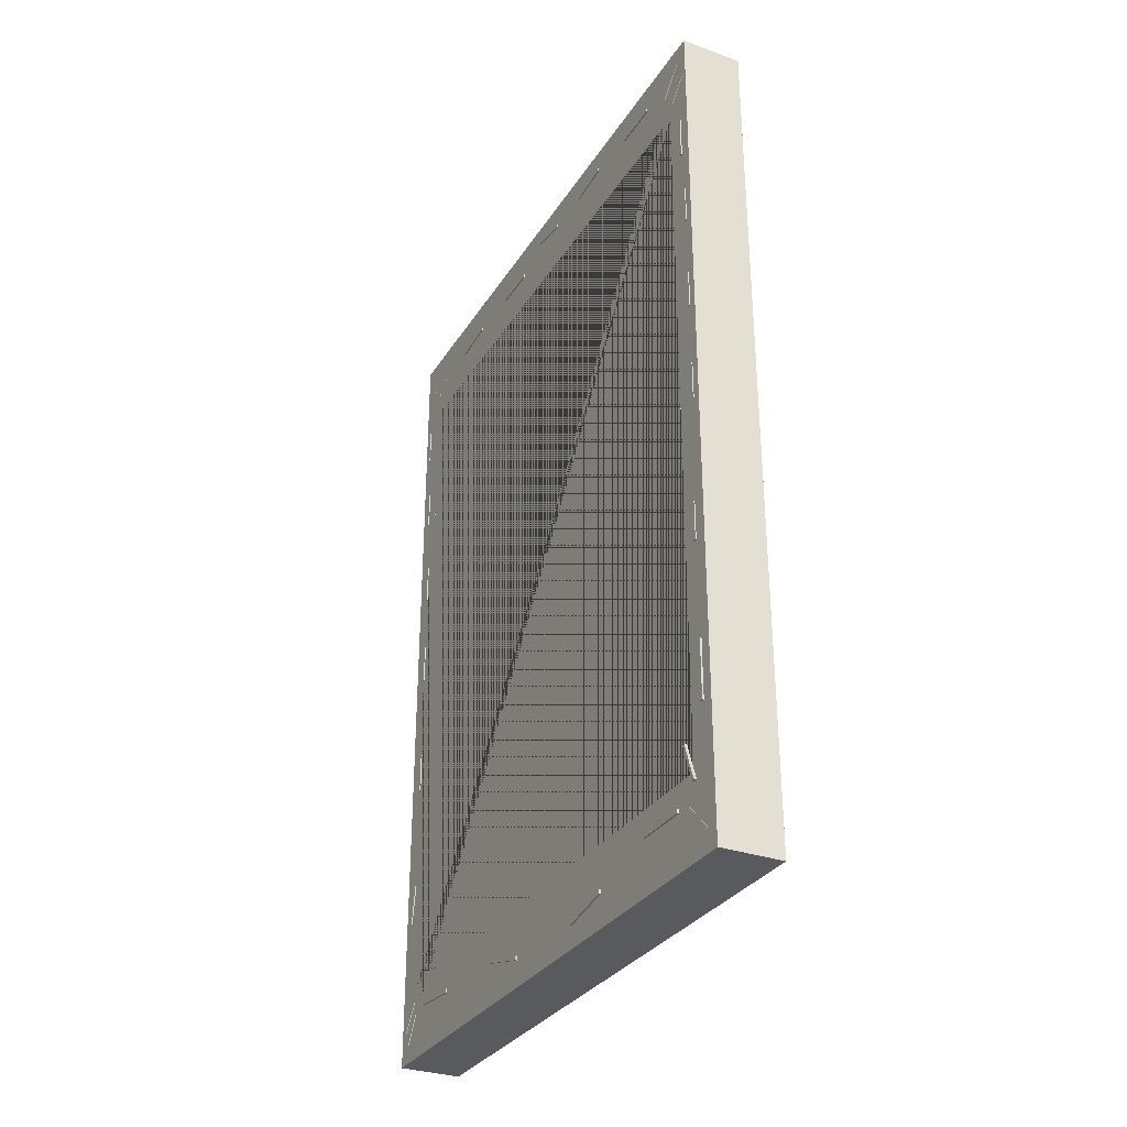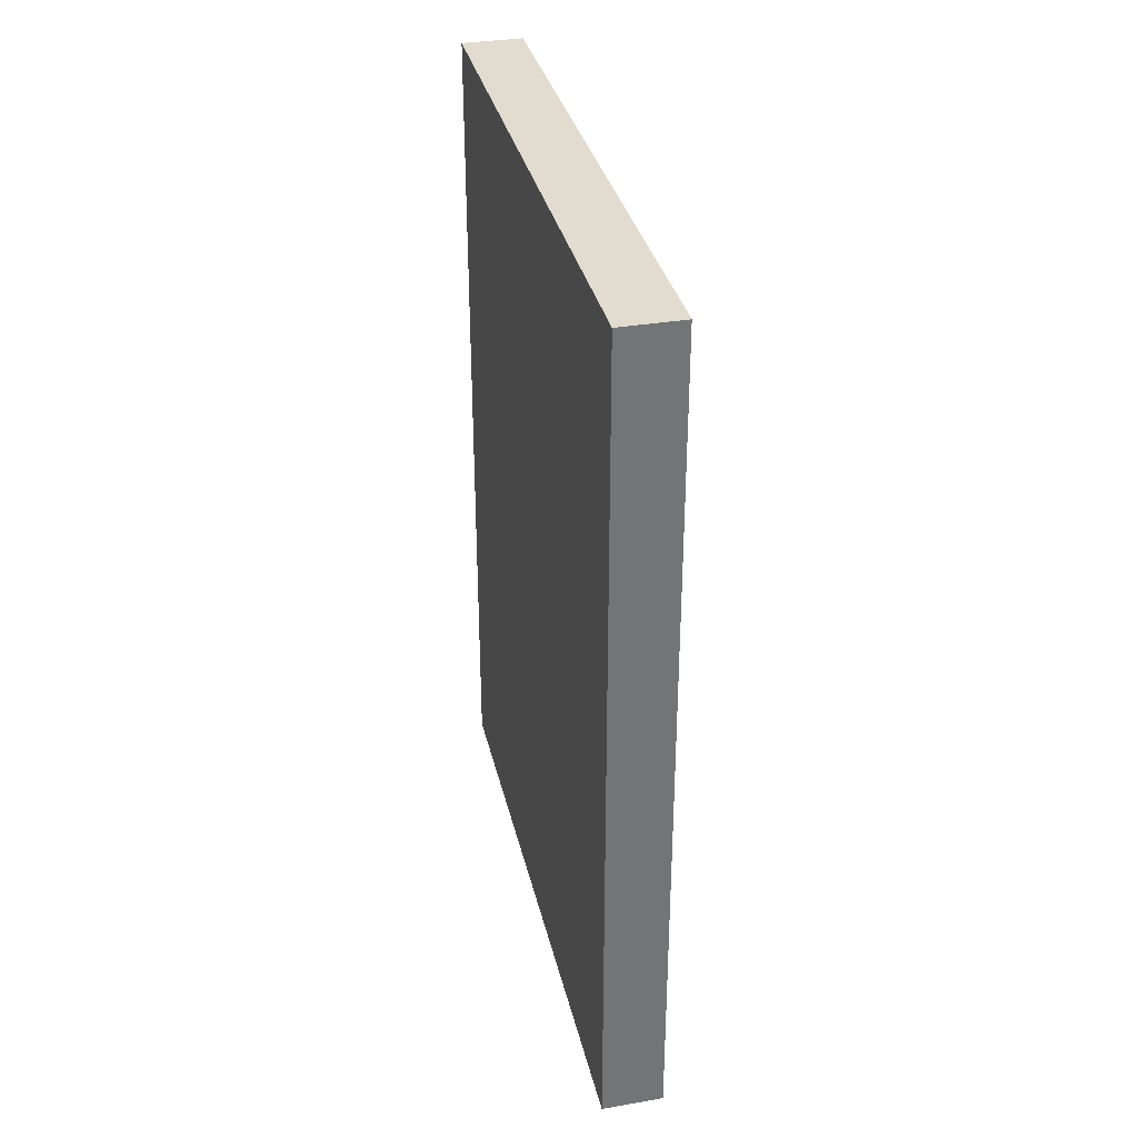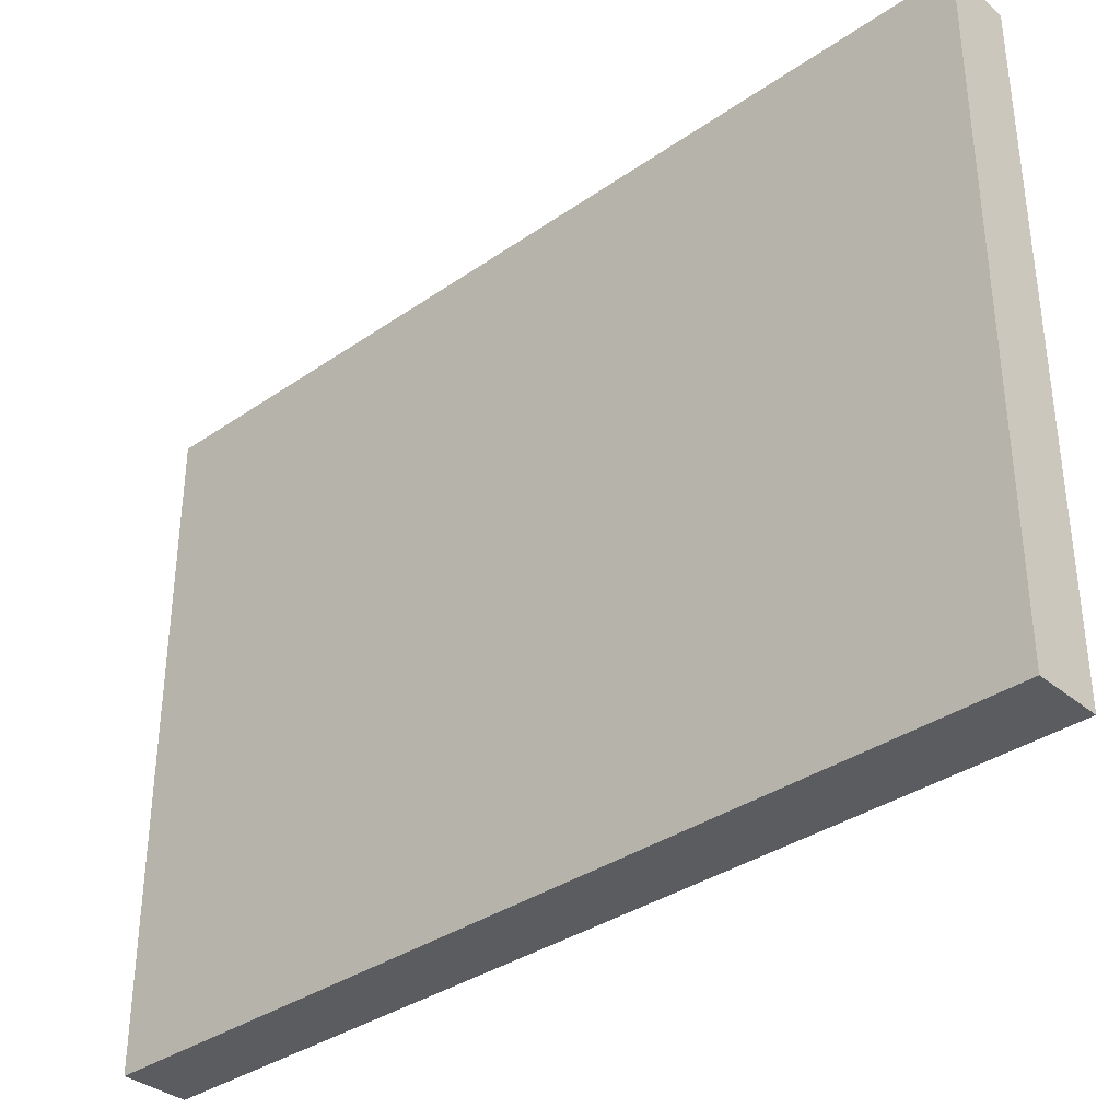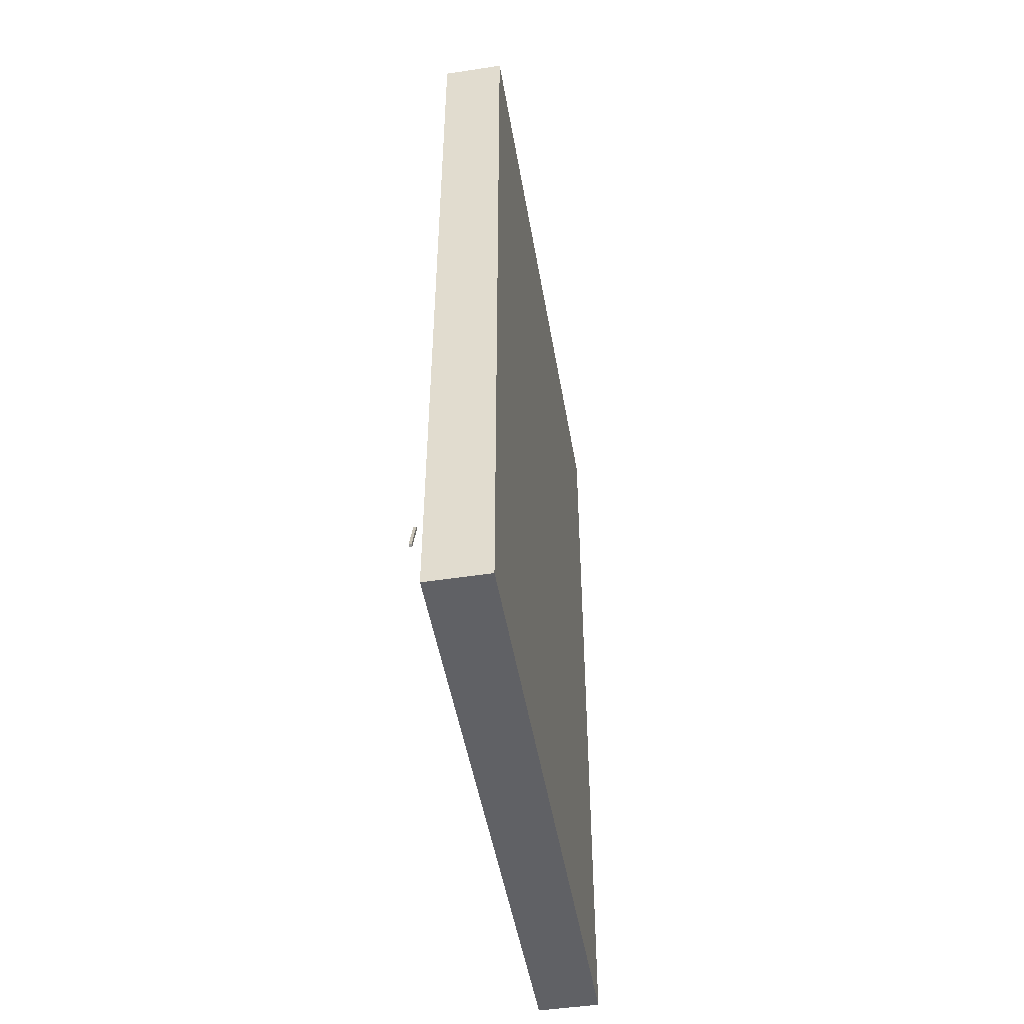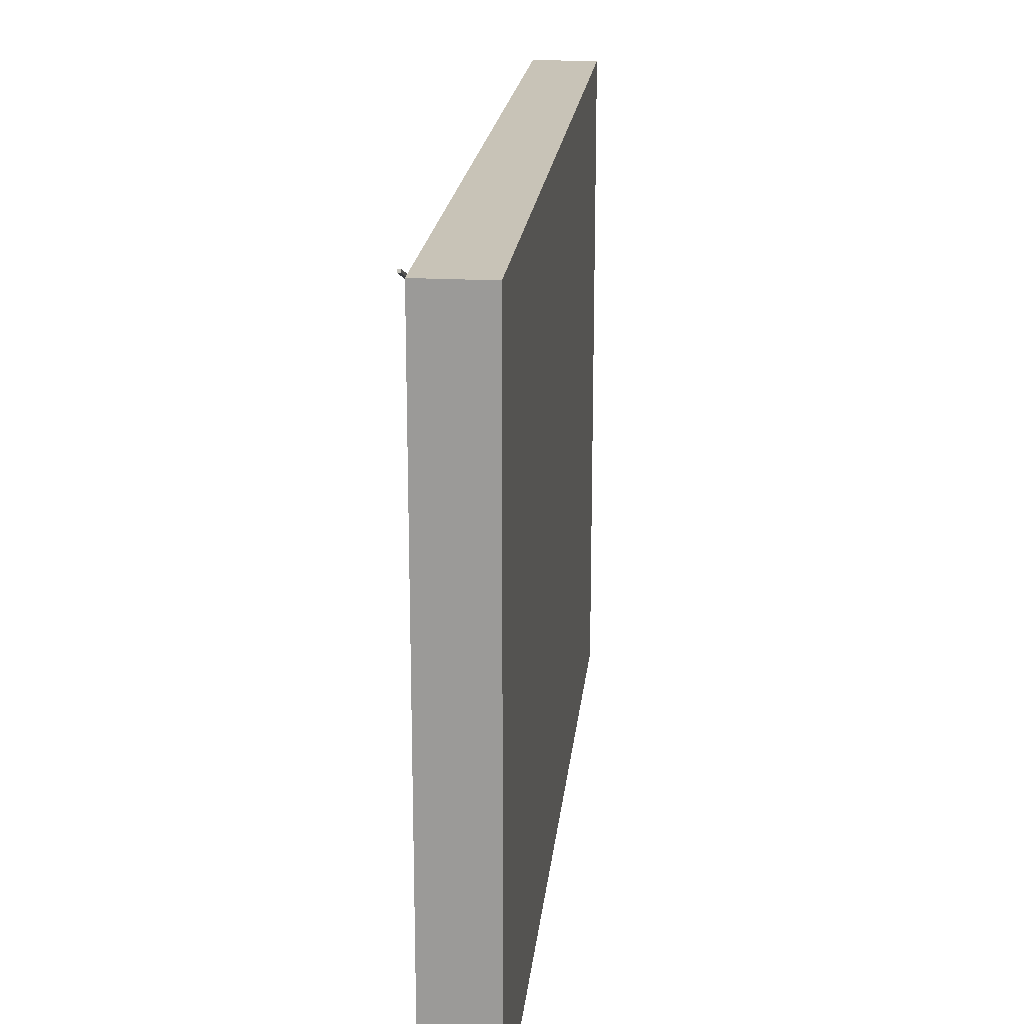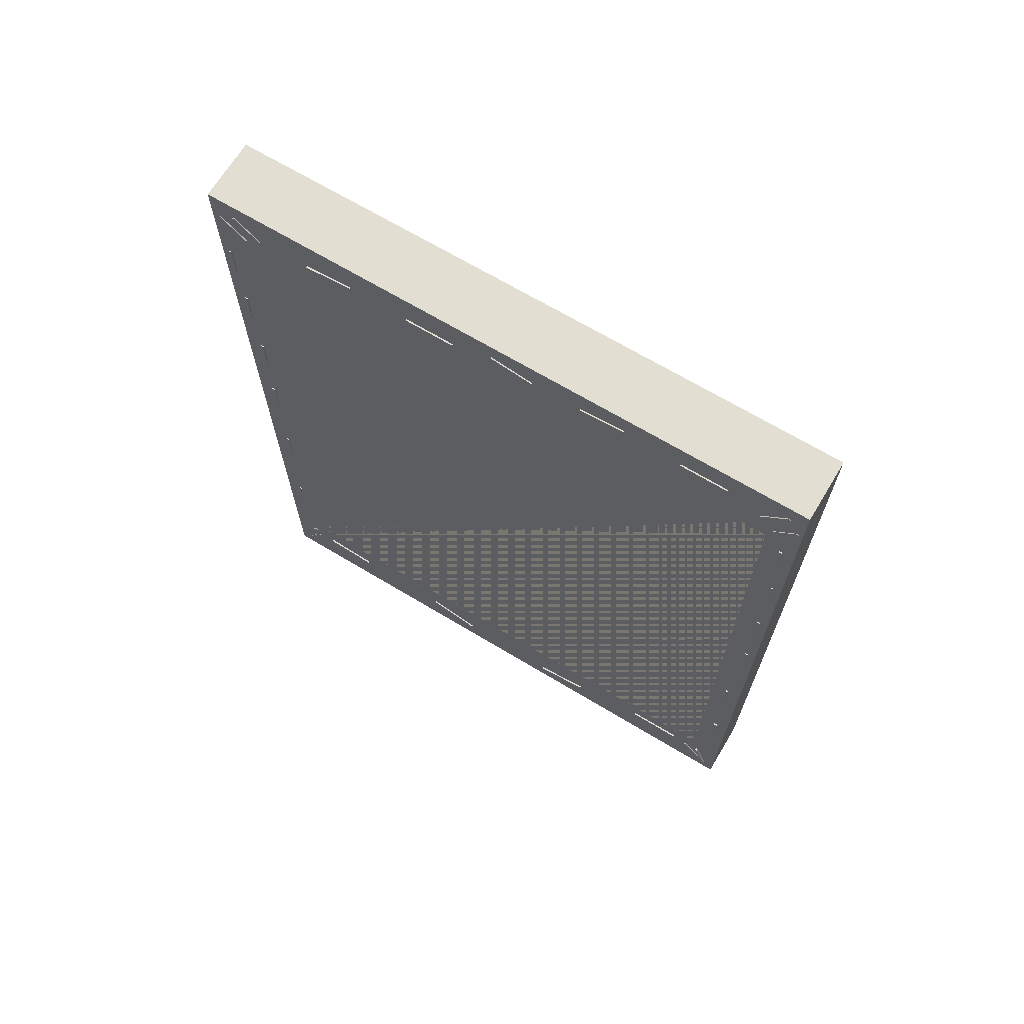
<metadata>
{"format":"obj","ext":"obj","renderer":"f3d","projection":"perspective","resolution":1024,"background":"white","views":[{"elev":-31.2,"azim":-26.9,"up":"+Y"},{"elev":34.2,"azim":167.1,"up":"+Y"},{"elev":-35.2,"azim":132.6,"up":"+Z"},{"elev":-48.6,"azim":9.6,"up":"+Y"},{"elev":19.7,"azim":5.9,"up":"+Z"},{"elev":68.0,"azim":-58.9,"up":"+Y"}]}
</metadata>
<code>
g default
v -5.057 4.844 -8.041
v -5.043 4.844 -8.041
v -5.057 4.855 -8.031
v -5.043 4.855 -8.031
v -5.057 4.983 -8.185
v -5.043 4.983 -8.185
v -5.057 4.972 -8.194
v -5.043 4.972 -8.194
v -5.057 4.913 -7.943
v -5.043 4.913 -7.943
v -5.057 4.924 -7.934
v -5.043 4.924 -7.934
v -5.057 5.052 -8.088
v -5.043 5.052 -8.088
v -5.057 5.041 -8.097
v -5.043 5.041 -8.097
v -5.052 0.1292 -8.239
v -4.689 0.1292 -8.239
v -4.689 0.1292 -4.604
v -5.052 0.1292 -4.604
v -5.052 0.5793 -8.053
v -5.052 0.5793 -4.789
v -4.76 0.5793 -4.789
v -4.76 0.5793 -8.053
v -4.76 4.713 -4.789
v -4.76 4.713 -8.053
v -4.689 5.163 -8.239
v -4.689 5.163 -4.604
v -5.052 4.713 -8.053
v -5.052 4.713 -4.789
v -5.052 5.163 -4.604
v -5.052 5.163 -8.239
v -5.06 4.949 -7.344
v -5.04 4.949 -7.344
v -5.06 4.969 -7.346
v -5.04 4.969 -7.346
v -5.06 4.944 -7.629
v -5.04 4.944 -7.629
v -5.06 4.924 -7.628
v -5.04 4.924 -7.628
v -5.061 4.936 -6.701
v -5.04 4.936 -6.701
v -5.061 4.957 -6.701
v -5.04 4.957 -6.701
v -5.061 4.957 -6.992
v -5.04 4.957 -6.992
v -5.061 4.936 -6.992
v -5.04 4.936 -6.992
v -5.059 4.99 -6.218
v -5.042 4.99 -6.218
v -5.059 5.007 -6.215
v -5.042 5.007 -6.215
v -5.059 5.052 -6.464
v -5.042 5.052 -6.464
v -5.059 5.034 -6.467
v -5.042 5.034 -6.467
v -5.06 5.012 -5.66
v -5.041 5.012 -5.66
v -5.06 5.031 -5.662
v -5.041 5.031 -5.662
v -5.06 5.008 -5.921
v -5.041 5.008 -5.921
v -5.06 4.99 -5.92
v -5.041 4.99 -5.92
v -5.06 4.981 -5.045
v -5.041 4.981 -5.045
v -5.06 5 -5.045
v -5.041 5 -5.045
v -5.06 5 -5.324
v -5.041 5 -5.324
v -5.06 4.981 -5.324
v -5.041 4.981 -5.324
v -5.062 0.4282 -4.942
v -5.039 0.4282 -4.942
v -5.062 0.4516 -4.942
v -5.039 0.4516 -4.942
v -5.062 0.4516 -5.273
v -5.039 0.4516 -5.273
v -5.062 0.4282 -5.273
v -5.039 0.4282 -5.273
v -5.058 5.043 -4.691
v -5.043 5.043 -4.691
v -5.058 5.054 -4.702
v -5.043 5.054 -4.702
v -5.058 4.905 -4.85
v -5.043 4.905 -4.85
v -5.058 4.895 -4.84
v -5.043 4.895 -4.84
v -5.062 0.3112 -5.731
v -5.039 0.3112 -5.731
v -5.062 0.3342 -5.735
v -5.039 0.3342 -5.735
v -5.062 0.2768 -6.061
v -5.039 0.2768 -6.061
v -5.062 0.2538 -6.057
v -5.039 0.2538 -6.057
v -5.062 0.3887 -7.609
v -5.039 0.3887 -7.609
v -5.062 0.412 -7.607
v -5.039 0.412 -7.607
v -5.062 0.4408 -7.936
v -5.039 0.4408 -7.936
v -5.062 0.4175 -7.939
v -5.039 0.4175 -7.939
v -5.062 0.2814 -6.692
v -5.039 0.2814 -6.692
v -5.062 0.304 -6.686
v -5.039 0.304 -6.686
v -5.062 0.3895 -7.006
v -5.039 0.3895 -7.006
v -5.062 0.3669 -7.012
v -5.039 0.3669 -7.012
v -4.896 2.884 -4.778
v -4.834 2.884 -4.778
v -4.896 2.884 -8.169
v -4.834 2.884 -8.169
v -4.896 2.508 -8.169
v -4.834 2.508 -8.169
v -4.896 2.508 -4.778
v -4.834 2.508 -4.778
v -5.057 0.3943 -8.054
v -5.044 0.3943 -8.054
v -5.057 0.401 -8.065
v -5.044 0.401 -8.065
v -5.057 0.238 -8.159
v -5.044 0.238 -8.159
v -5.057 0.2313 -8.148
v -5.044 0.2313 -8.148
v -5.056 4.92 -4.628
v -5.044 4.92 -4.628
v -5.056 4.929 -4.637
v -5.044 4.929 -4.637
v -5.056 4.807 -4.759
v -5.044 4.807 -4.759
v -5.056 4.798 -4.75
v -5.044 4.798 -4.75
v -5.06 4.604 -4.673
v -5.041 4.604 -4.673
v -5.06 4.604 -4.692
v -5.041 4.604 -4.692
v -5.06 4.342 -4.692
v -5.041 4.342 -4.692
v -5.06 4.342 -4.673
v -5.041 4.342 -4.673
v -5.058 4.077 -4.651
v -5.042 4.077 -4.651
v -5.058 4.077 -4.667
v -5.042 4.077 -4.667
v -5.058 3.852 -4.667
v -5.042 3.852 -4.667
v -5.058 3.852 -4.651
v -5.042 3.852 -4.651
v -5.058 3.484 -4.651
v -5.042 3.484 -4.651
v -5.058 3.484 -4.667
v -5.042 3.484 -4.667
v -5.058 3.258 -4.667
v -5.042 3.258 -4.667
v -5.058 3.258 -4.651
v -5.042 3.258 -4.651
v -5.058 2.881 -4.651
v -5.042 2.881 -4.651
v -5.058 2.881 -4.667
v -5.042 2.881 -4.667
v -5.058 2.656 -4.667
v -5.042 2.656 -4.667
v -5.058 2.656 -4.651
v -5.042 2.656 -4.651
v -5.058 2.033 -4.683
v -5.042 2.033 -4.683
v -5.058 2.033 -4.699
v -5.042 2.033 -4.699
v -5.058 1.807 -4.699
v -5.042 1.807 -4.699
v -5.058 1.807 -4.683
v -5.042 1.807 -4.683
v -5.062 1.243 -4.671
v -5.039 1.243 -4.671
v -5.062 1.243 -4.695
v -5.039 1.243 -4.695
v -5.062 0.9092 -4.695
v -5.039 0.9092 -4.695
v -5.062 0.9092 -4.671
v -5.039 0.9092 -4.671
v -5.133 0.6867 -4.734
v -5.118 0.6867 -4.734
v -5.133 0.6812 -4.749
v -5.118 0.6812 -4.749
v -5.133 0.4692 -4.672
v -5.118 0.4692 -4.672
v -5.133 0.4746 -4.657
v -5.118 0.4746 -4.657
v -5.058 0.4227 -4.842
v -5.042 0.4227 -4.842
v -5.058 0.4114 -4.853
v -5.042 0.4114 -4.853
v -5.058 0.2518 -4.693
v -5.042 0.2518 -4.693
v -5.058 0.2631 -4.682
v -5.042 0.2631 -4.682
v -5.057 0.3281 -8.194
v -5.044 0.3281 -8.194
v -5.057 0.3204 -8.183
v -5.044 0.3204 -8.183
v -5.057 0.4746 -8.075
v -5.044 0.4746 -8.075
v -5.057 0.4822 -8.086
v -5.044 0.4822 -8.086
v -4.987 0.5234 -6.233
v -4.911 0.5234 -6.233
v -4.987 4.869 -6.233
v -4.911 4.869 -6.233
v -4.987 4.869 -6.61
v -4.911 4.869 -6.61
v -4.987 0.5234 -6.61
v -4.911 0.5234 -6.61
v -5.058 4.608 -8.176
v -5.043 4.608 -8.176
v -5.058 4.608 -8.192
v -5.043 4.608 -8.192
v -5.058 4.384 -8.192
v -5.043 4.384 -8.192
v -5.058 4.384 -8.176
v -5.043 4.384 -8.176
v -5.059 4.086 -8.152
v -5.042 4.086 -8.152
v -5.059 4.086 -8.169
v -5.042 4.086 -8.169
v -5.059 3.842 -8.169
v -5.042 3.842 -8.169
v -5.059 3.842 -8.152
v -5.042 3.842 -8.152
v -5.059 3.493 -8.127
v -5.042 3.493 -8.127
v -5.059 3.493 -8.144
v -5.042 3.493 -8.144
v -5.059 3.249 -8.144
v -5.042 3.249 -8.144
v -5.059 3.249 -8.127
v -5.042 3.249 -8.127
v -5.059 2.89 -8.127
v -5.042 2.89 -8.127
v -5.059 2.89 -8.144
v -5.042 2.89 -8.144
v -5.059 2.647 -8.144
v -5.042 2.647 -8.144
v -5.059 2.647 -8.127
v -5.042 2.647 -8.127
v -5.059 1.235 -8.124
v -5.042 1.235 -8.124
v -5.059 1.238 -8.141
v -5.042 1.238 -8.141
v -5.059 0.9981 -8.183
v -5.042 0.9981 -8.183
v -5.059 0.9951 -8.166
v -5.042 0.9951 -8.166
v -5.059 2.11 -8.118
v -5.042 2.11 -8.118
v -5.059 2.11 -8.135
v -5.042 2.11 -8.135
v -5.059 1.866 -8.135
v -5.042 1.866 -8.135
v -5.059 1.866 -8.118
v -5.042 1.866 -8.118
g pCube80
f 1 2 4 3
f 3 4 6 5
f 5 6 8 7
f 7 8 2 1
f 2 8 6 4
f 7 1 3 5
f 9 10 12 11
f 11 12 14 13
f 13 14 16 15
f 15 16 10 9
f 10 16 14 12
f 15 9 11 13
f 17 18 19 20
f 21 22 23 24
f 23 25 26 24
f 19 18 27 28
f 17 21 29 30 31 32
f 30 29 26 25
f 31 28 27 32
f 22 30 25 23
f 30 22 21 17 20 31
f 20 19 28 31
f 29 21 24 26
f 32 27 18 17
f 33 34 36 35
f 35 36 38 37
f 37 38 40 39
f 39 40 34 33
f 34 40 38 36
f 39 33 35 37
f 41 42 44 43
f 43 44 46 45
f 45 46 48 47
f 47 48 42 41
f 42 48 46 44
f 47 41 43 45
f 49 50 52 51
f 51 52 54 53
f 53 54 56 55
f 55 56 50 49
f 50 56 54 52
f 55 49 51 53
f 57 58 60 59
f 59 60 62 61
f 61 62 64 63
f 63 64 58 57
f 58 64 62 60
f 63 57 59 61
f 65 66 68 67
f 67 68 70 69
f 69 70 72 71
f 71 72 66 65
f 66 72 70 68
f 71 65 67 69
f 73 74 76 75
f 75 76 78 77
f 77 78 80 79
f 79 80 74 73
f 74 80 78 76
f 79 73 75 77
f 81 82 84 83
f 83 84 86 85
f 85 86 88 87
f 87 88 82 81
f 82 88 86 84
f 87 81 83 85
f 89 90 92 91
f 91 92 94 93
f 93 94 96 95
f 95 96 90 89
f 90 96 94 92
f 95 89 91 93
f 97 98 100 99
f 99 100 102 101
f 101 102 104 103
f 103 104 98 97
f 98 104 102 100
f 103 97 99 101
f 105 106 108 107
f 107 108 110 109
f 109 110 112 111
f 111 112 106 105
f 106 112 110 108
f 111 105 107 109
f 113 114 116 115
f 115 116 118 117
f 117 118 120 119
f 119 120 114 113
f 114 120 118 116
f 119 113 115 117
f 121 122 124 123
f 123 124 126 125
f 125 126 128 127
f 127 128 122 121
f 122 128 126 124
f 127 121 123 125
f 129 130 132 131
f 131 132 134 133
f 133 134 136 135
f 135 136 130 129
f 130 136 134 132
f 135 129 131 133
f 137 138 140 139
f 139 140 142 141
f 141 142 144 143
f 143 144 138 137
f 138 144 142 140
f 143 137 139 141
f 145 146 148 147
f 147 148 150 149
f 149 150 152 151
f 151 152 146 145
f 146 152 150 148
f 151 145 147 149
f 153 154 156 155
f 155 156 158 157
f 157 158 160 159
f 159 160 154 153
f 154 160 158 156
f 159 153 155 157
f 161 162 164 163
f 163 164 166 165
f 165 166 168 167
f 167 168 162 161
f 162 168 166 164
f 167 161 163 165
f 169 170 172 171
f 171 172 174 173
f 173 174 176 175
f 175 176 170 169
f 170 176 174 172
f 175 169 171 173
f 177 178 180 179
f 179 180 182 181
f 181 182 184 183
f 183 184 178 177
f 178 184 182 180
f 183 177 179 181
f 185 186 188 187
f 187 188 190 189
f 189 190 192 191
f 191 192 186 185
f 186 192 190 188
f 191 185 187 189
f 193 194 196 195
f 195 196 198 197
f 197 198 200 199
f 199 200 194 193
f 194 200 198 196
f 199 193 195 197
f 201 202 204 203
f 203 204 206 205
f 205 206 208 207
f 207 208 202 201
f 202 208 206 204
f 207 201 203 205
f 209 210 212 211
f 211 212 214 213
f 213 214 216 215
f 215 216 210 209
f 210 216 214 212
f 215 209 211 213
f 217 218 220 219
f 219 220 222 221
f 221 222 224 223
f 223 224 218 217
f 218 224 222 220
f 223 217 219 221
f 225 226 228 227
f 227 228 230 229
f 229 230 232 231
f 231 232 226 225
f 226 232 230 228
f 231 225 227 229
f 233 234 236 235
f 235 236 238 237
f 237 238 240 239
f 239 240 234 233
f 234 240 238 236
f 239 233 235 237
f 241 242 244 243
f 243 244 246 245
f 245 246 248 247
f 247 248 242 241
f 242 248 246 244
f 247 241 243 245
f 249 250 252 251
f 251 252 254 253
f 253 254 256 255
f 255 256 250 249
f 250 256 254 252
f 255 249 251 253
f 257 258 260 259
f 259 260 262 261
f 261 262 264 263
f 263 264 258 257
f 258 264 262 260
f 263 257 259 261

</code>
